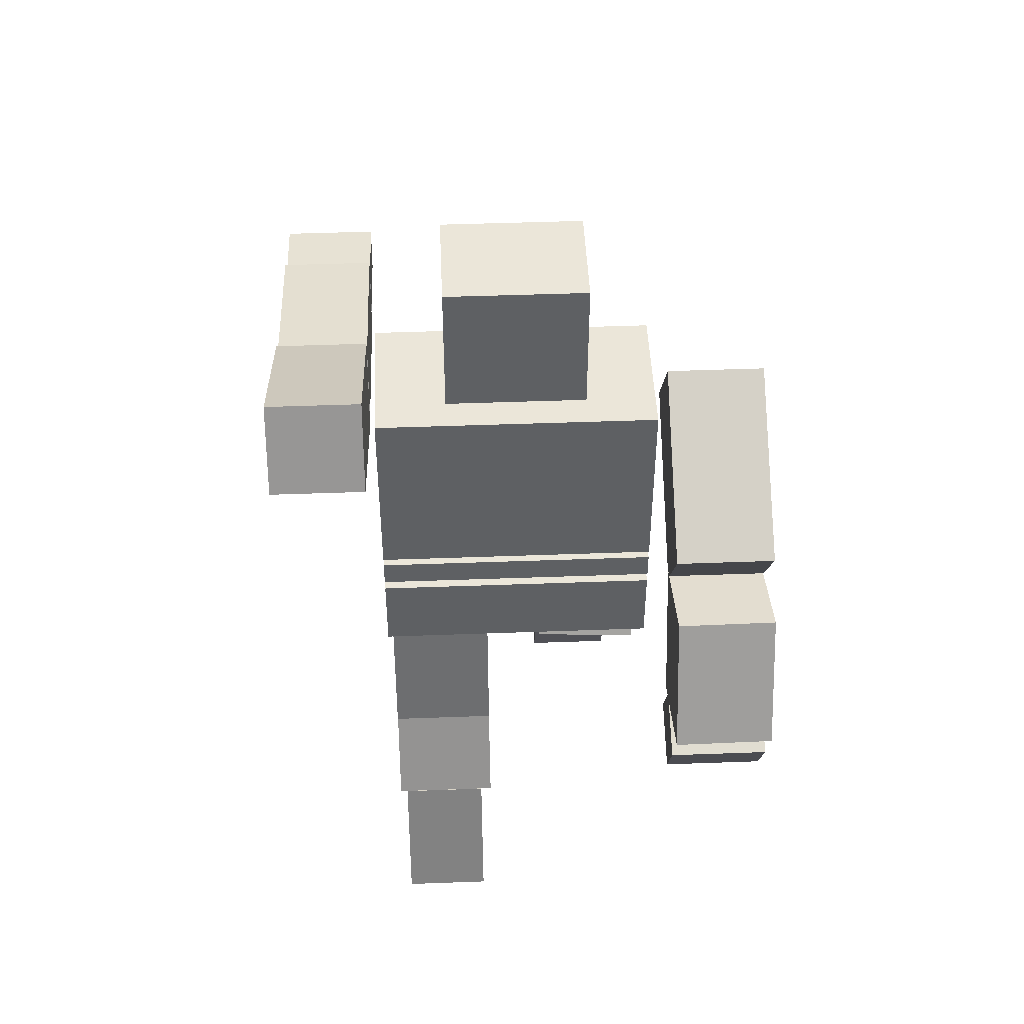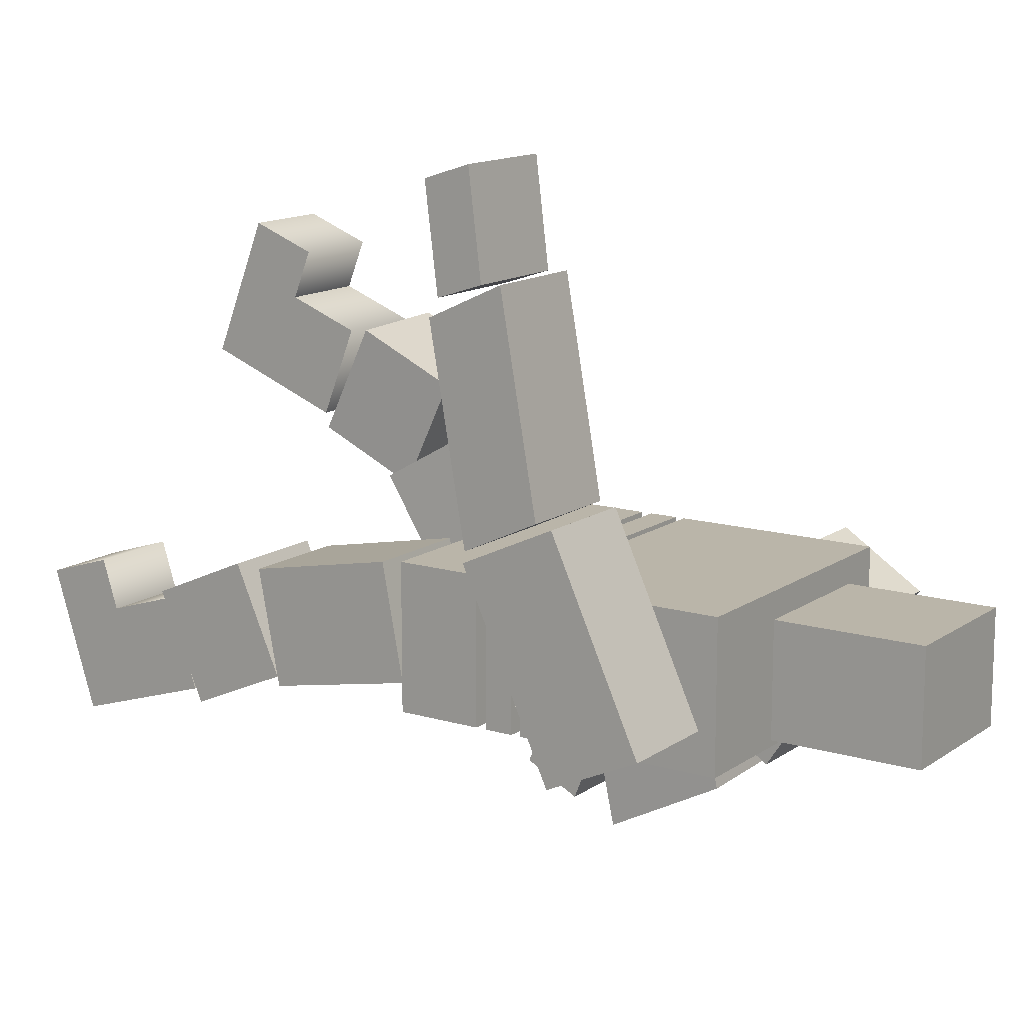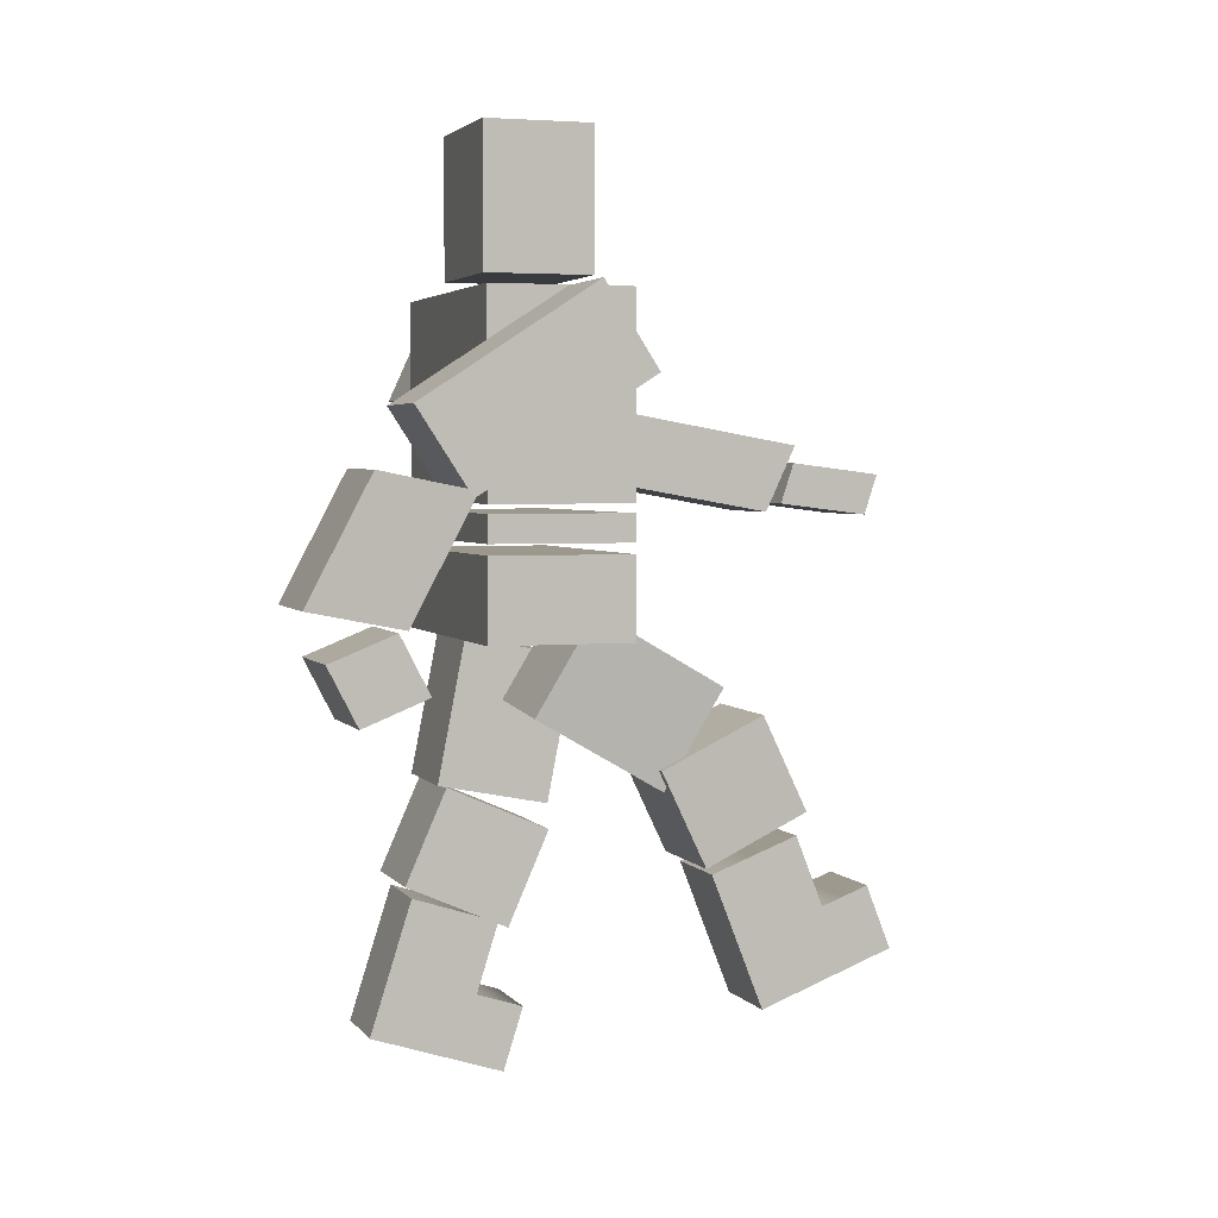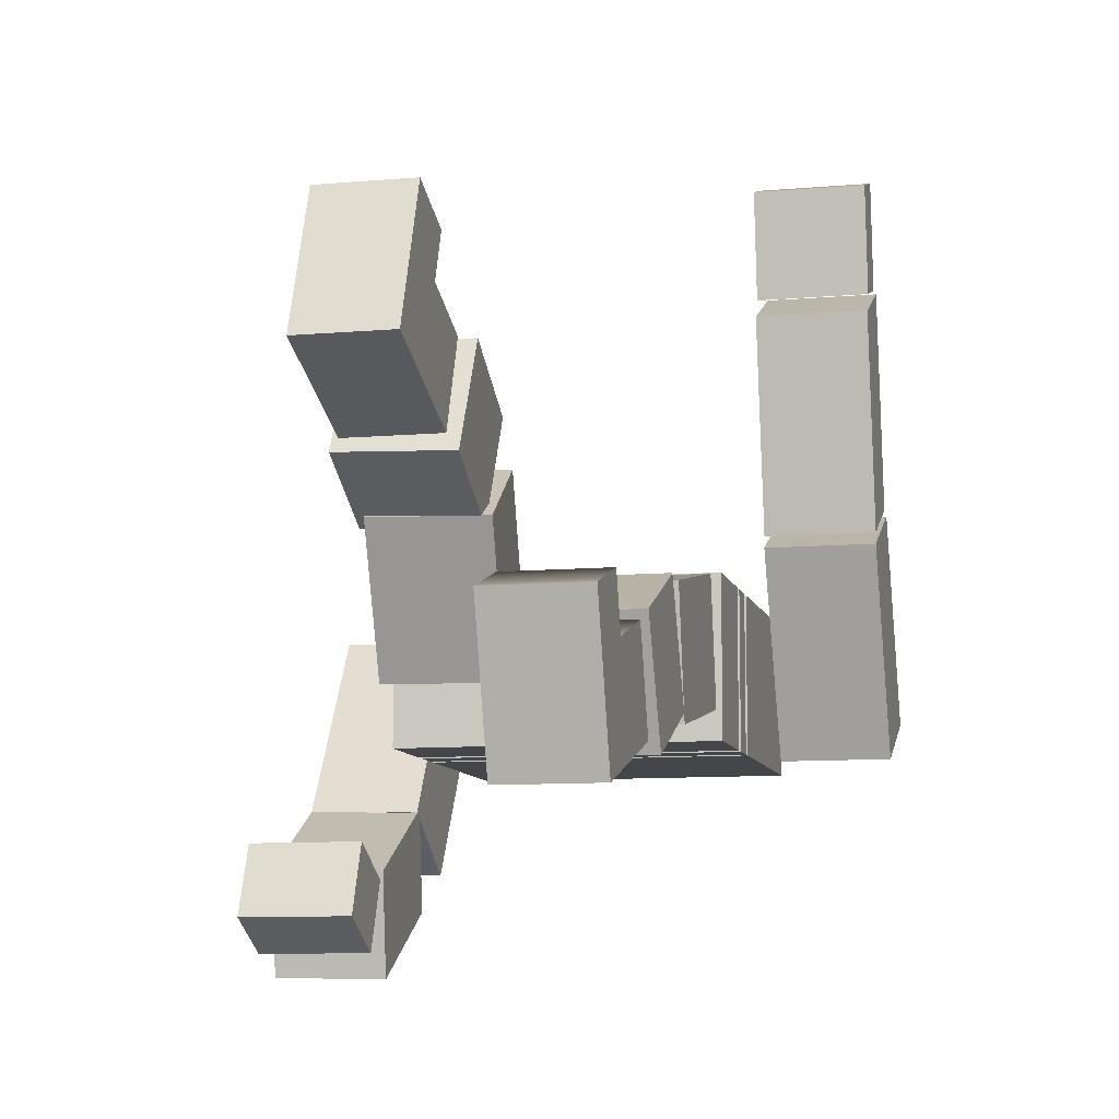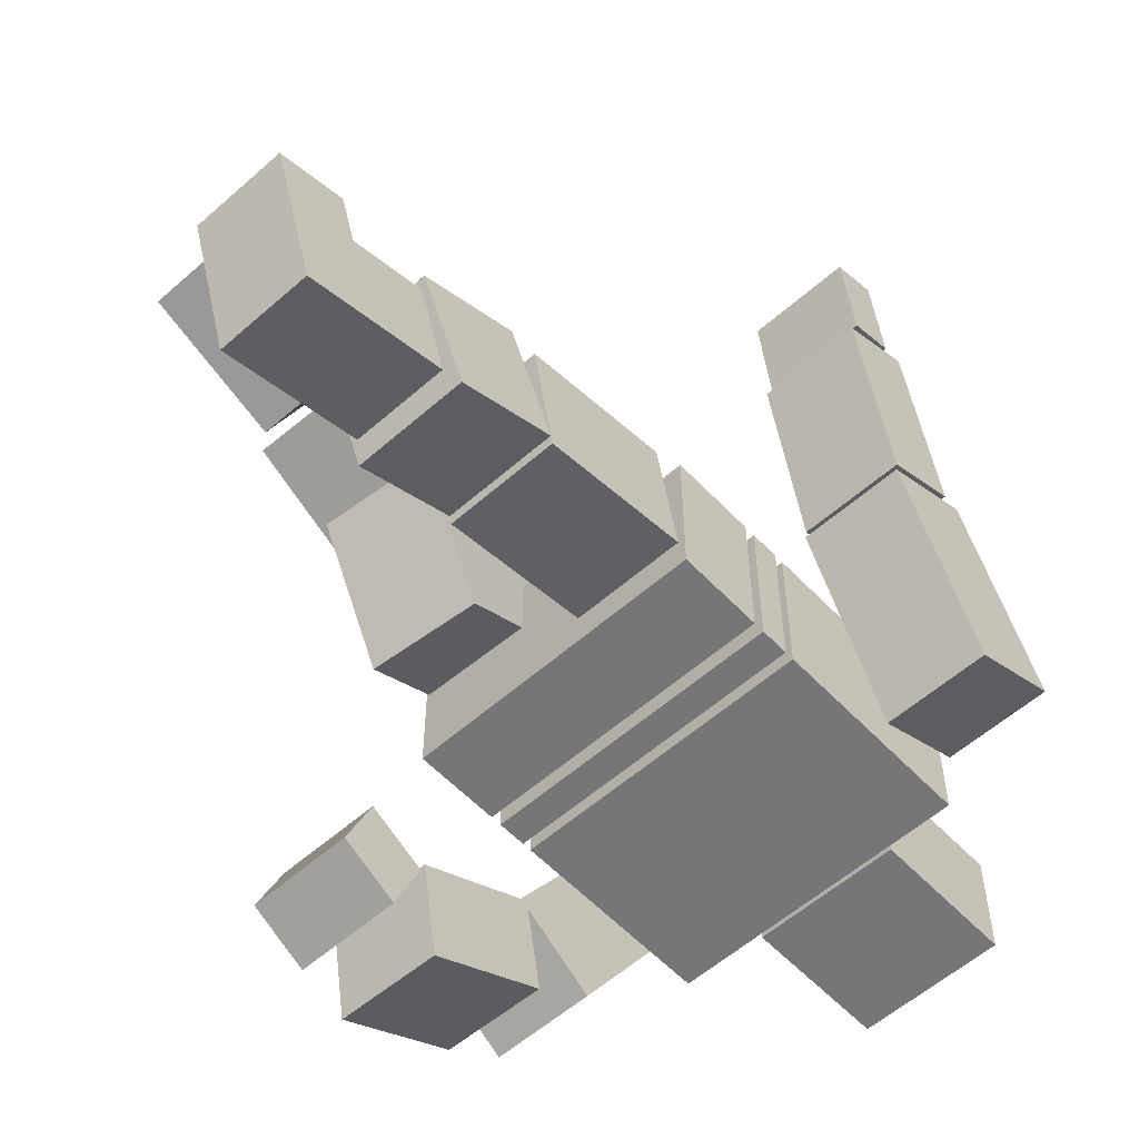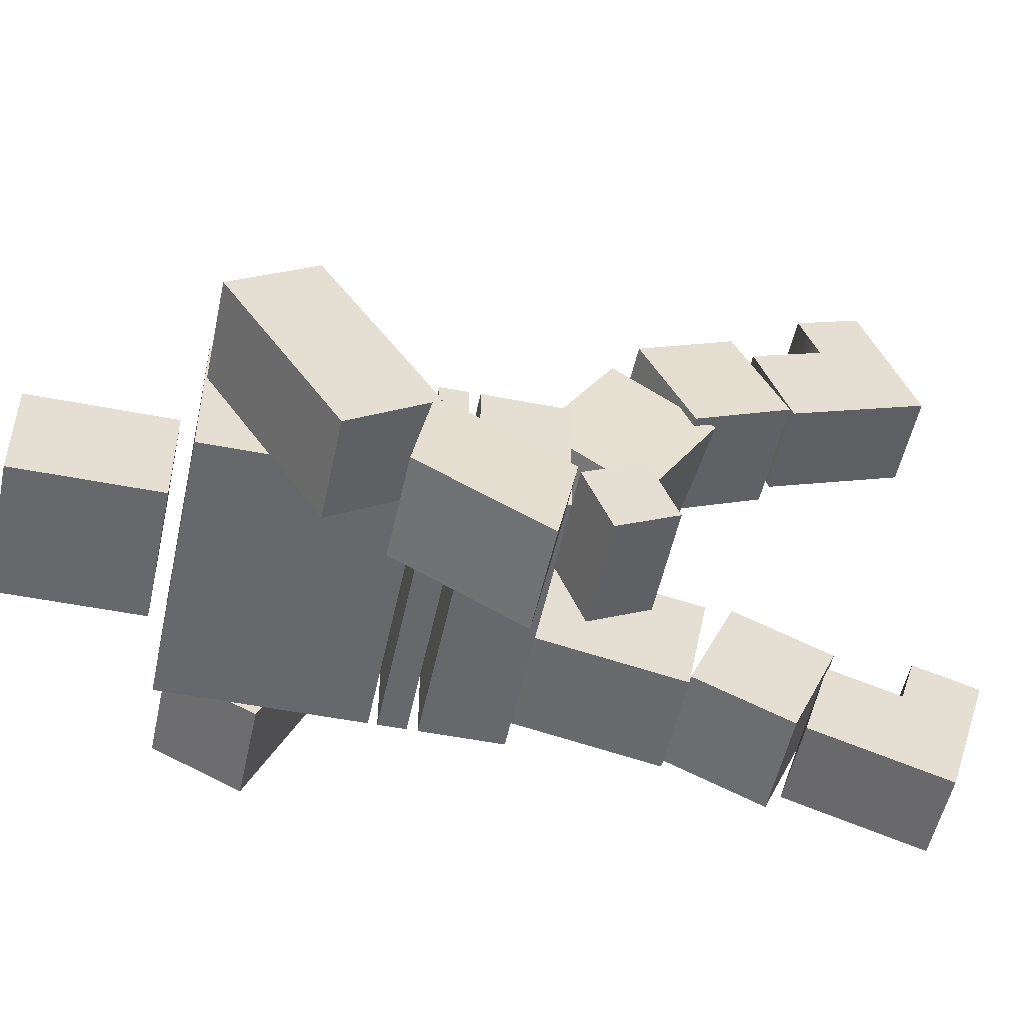
<metadata>
{"format":"obj","ext":"obj","renderer":"f3d","projection":"perspective","resolution":1024,"background":"white","views":[{"elev":47.0,"azim":177.6,"up":"+Y"},{"elev":13.6,"azim":123.8,"up":"+Z"},{"elev":3.2,"azim":-108.3,"up":"+Y"},{"elev":-9.5,"azim":13.0,"up":"+Z"},{"elev":-56.9,"azim":42.6,"up":"+Z"},{"elev":-52.3,"azim":-101.9,"up":"+Z"}]}
</metadata>
<code>
v 1.751 5.228 -0.3541
v 1.751 4.611 -0.6371
v 1.751 4.638 0.9345
v 1.751 4.02 0.6515
v 1.751 4.531 0.9571
v 1.751 4.035 0.7261
v 1.751 4.288 2.319
v 1.751 3.791 2.088
v 1.751 4.156 2.308
v 1.751 3.853 2.209
v 1.751 4.071 2.991
v 1.751 3.767 2.891
v 0.2459 0.462 -0.387
v 0.2459 0.3567 -0.05178
v 0.2459 -0.09497 -0.1937
v 0.2459 0.01035 -0.5289
v 0.8689 0.462 -0.387
v 0.2459 0.9644 -0.2291
v 0.8689 0.9644 -0.2291
v 0.8689 -0.09497 -0.1937
v 0.8689 0.3567 -0.05178
v 0.8689 0.01035 -0.5289
v 0.8689 0.2048 -1.148
v 0.8689 1.159 -0.848
v 0.2459 1.159 -0.848
v 0.2459 0.2048 -1.148
v 0.1688 0.9326 -0.1795
v 0.1688 1.253 -0.9125
v 0.1688 1.928 -0.6172
v 0.1688 1.607 0.1157
v 0.9188 1.928 -0.6172
v 0.9188 1.607 0.1157
v 0.9188 1.253 -0.9125
v 0.9188 0.9326 -0.1795
v -1.061 2.984 0.3348
v -1.061 2.984 -0.6652
v -1.061 3.561 -0.6652
v -1.061 3.561 0.3348
v 0.9513 3.561 -0.6652
v 0.9513 3.561 0.3348
v 0.9513 2.984 -0.6652
v 0.9513 2.984 0.3348
v -0.5546 5.395 0.2149
v -0.5546 5.395 -0.5482
v -0.5546 6.395 -0.5482
v -0.5546 6.395 0.2149
v 0.4454 6.395 -0.5482
v 0.4454 6.395 0.2149
v 0.4454 5.395 -0.5482
v 0.4454 5.395 0.2149
v -0.9907 1.818 1.568
v -1.005 1.47 0.848
v -1.024 2.133 0.5282
v -1.01 2.481 1.248
v -0.2743 2.145 0.5078
v -0.2602 2.493 1.228
v -0.2552 1.481 0.8277
v -0.2411 1.829 1.548
v 0.1688 1.79 0.1053
v 0.1688 1.942 -0.6802
v 0.1688 2.964 -0.4827
v 0.1688 2.812 0.3028
v 0.9188 2.964 -0.4827
v 0.9188 2.812 0.3028
v 0.9188 1.942 -0.6802
v 0.9188 1.79 0.1053
v -1.061 3.635 0.3348
v -1.061 3.635 -0.6652
v -1.061 3.828 -0.6652
v -1.061 3.828 0.3348
v 0.9513 3.828 -0.6652
v 0.9513 3.828 0.3348
v 0.9513 3.635 -0.6652
v 0.9513 3.635 0.3348
v -0.9342 1.161 1.709
v -0.9342 1.288 2.037
v -0.9342 0.8471 2.208
v -0.9342 0.7199 1.881
v -0.9342 1.652 1.519
v -0.3112 1.652 1.519
v -0.3112 1.161 1.709
v -0.3112 0.8471 2.208
v -0.3112 1.288 2.037
v -0.3112 0.7199 1.881
v -0.9342 0.9264 1.105
v -0.9342 0.4851 1.276
v -0.3112 0.4851 1.276
v -0.3112 0.9264 1.105
v -0.9342 1.417 0.9141
v -0.3112 1.417 0.9141
v -1.877 3.936 -0.972
v -1.877 4.506 -1.342
v -1.877 5.278 -0.1532
v -1.877 4.708 0.2167
v -1.176 5.278 -0.1532
v -1.176 4.708 0.2167
v -1.176 4.506 -1.342
v -1.176 3.936 -0.972
v 1.05 4.638 0.9345
v 1.05 4.02 0.6515
v 1.05 4.611 -0.6371
v 1.05 5.228 -0.3541
v 1.751 4.611 -0.6371
v 1.751 5.228 -0.3541
v 1.751 4.02 0.6515
v 1.751 4.638 0.9345
v 1.05 4.288 2.319
v 1.05 3.791 2.088
v 1.05 4.035 0.7261
v 1.05 4.531 0.9571
v 1.751 4.035 0.7261
v 1.751 4.531 0.9571
v 1.751 3.791 2.088
v 1.751 4.288 2.319
v -1.008 2.673 0.9671
v -0.9541 1.983 0.5669
v -1.004 2.501 -0.3343
v -1.058 3.192 0.06584
v -0.2571 2.563 -0.3405
v -0.3109 3.253 0.05963
v -0.2067 2.045 0.5607
v -0.2605 2.735 0.9609
v -1.061 3.89 0.3348
v -1.061 3.89 -0.6652
v -1.061 5.29 -0.6652
v -1.061 5.29 0.3348
v 0.9513 5.29 -0.6652
v 0.9513 5.29 0.3348
v 0.9513 3.89 -0.6652
v 0.9513 3.89 0.3348
v -1.865 3.145 -1.376
v -1.879 3.275 -2.022
v -1.889 4.11 -1.586
v -1.876 3.98 -0.9395
v -1.188 4.116 -1.597
v -1.174 3.986 -0.9513
v -1.177 3.28 -2.034
v -1.163 3.151 -1.388
v 1.05 4.071 2.991
v 1.05 3.767 2.891
v 1.05 3.853 2.209
v 1.05 4.156 2.308
v 1.751 3.853 2.209
v 1.751 4.156 2.308
v 1.751 3.767 2.891
v 1.751 4.071 2.991
v -1.877 2.742 -1.237
v -1.877 2.562 -1.683
v -1.877 2.954 -1.886
v -1.877 3.135 -1.44
v -1.176 2.954 -1.886
v -1.176 3.135 -1.44
v -1.176 2.562 -1.683
v -1.176 2.742 -1.237
f 1 2 4 3
f 5 6 8 7
f 9 10 12 11
f 13 16 15 14
f 17 19 18 13
f 20 22 17 21
f 16 22 20 15
f 23 26 25 24
f 15 20 21 14
f 18 19 24 25
f 23 22 16 26
f 26 16 13 18 25
f 14 21 17 13
f 17 22 23 24 19
f 27 30 29 28
f 30 32 31 29
f 32 34 33 31
f 34 27 28 33
f 28 29 31 33
f 34 32 30 27
f 35 38 37 36
f 38 40 39 37
f 40 42 41 39
f 42 35 36 41
f 36 37 39 41
f 42 40 38 35
f 43 46 45 44
f 46 48 47 45
f 48 50 49 47
f 50 43 44 49
f 44 45 47 49
f 50 48 46 43
f 51 54 53 52
f 54 56 55 53
f 56 58 57 55
f 58 51 52 57
f 52 53 55 57
f 58 56 54 51
f 59 62 61 60
f 62 64 63 61
f 64 66 65 63
f 66 59 60 65
f 60 61 63 65
f 66 64 62 59
f 67 70 69 68
f 70 72 71 69
f 72 74 73 71
f 74 67 68 73
f 68 69 71 73
f 74 72 70 67
f 75 78 77 76
f 75 81 80 79
f 82 84 81 83
f 78 84 82 77
f 85 88 87 86
f 77 82 83 76
f 80 90 89 79
f 81 84 87 88
f 87 84 78 86
f 86 78 75 85
f 83 81 75 76
f 81 88 90 80
f 90 88 85 89
f 79 89 85 75
f 91 94 93 92
f 94 96 95 93
f 96 98 97 95
f 98 91 92 97
f 92 93 95 97
f 98 96 94 91
f 99 102 101 100
f 102 104 103 101
f 104 106 105 103
f 106 99 100 105
f 100 101 103 105
f 106 104 102 99
f 107 110 109 108
f 110 112 111 109
f 112 114 113 111
f 114 107 108 113
f 108 109 111 113
f 114 112 110 107
f 115 118 117 116
f 118 120 119 117
f 120 122 121 119
f 122 115 116 121
f 116 117 119 121
f 122 120 118 115
f 123 126 125 124
f 126 128 127 125
f 128 130 129 127
f 130 123 124 129
f 124 125 127 129
f 130 128 126 123
f 131 134 133 132
f 134 136 135 133
f 136 138 137 135
f 138 131 132 137
f 132 133 135 137
f 138 136 134 131
f 139 142 141 140
f 142 144 143 141
f 144 146 145 143
f 146 139 140 145
f 140 141 143 145
f 146 144 142 139
f 147 150 149 148
f 150 152 151 149
f 152 154 153 151
f 154 147 148 153
f 148 149 151 153
f 154 152 150 147

</code>
